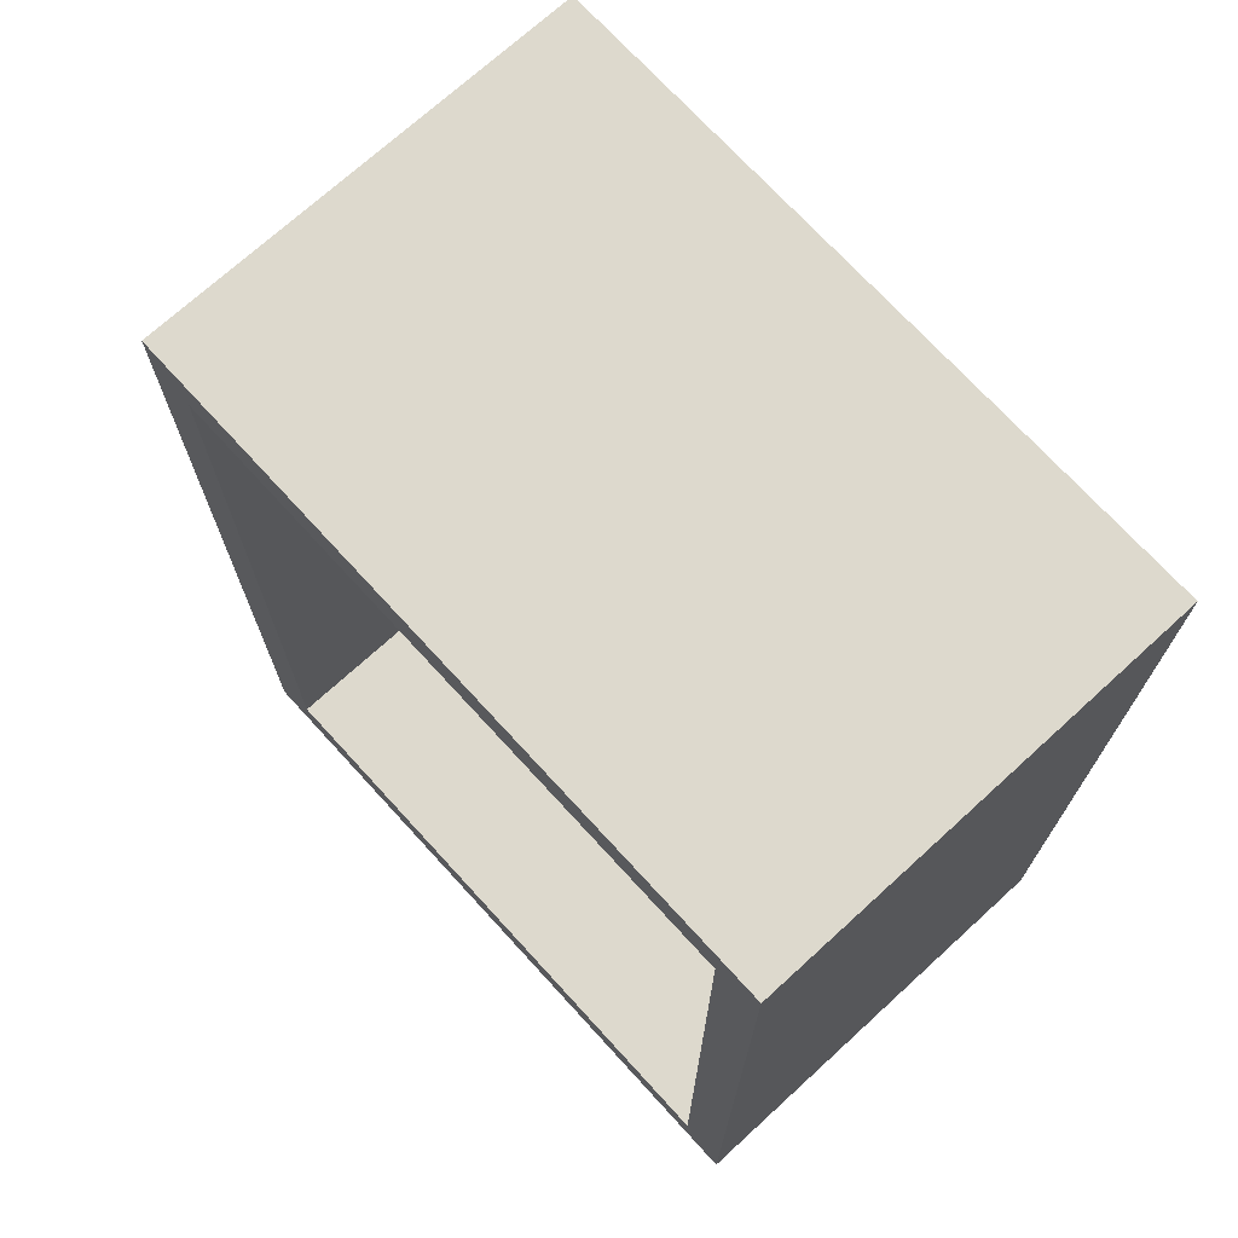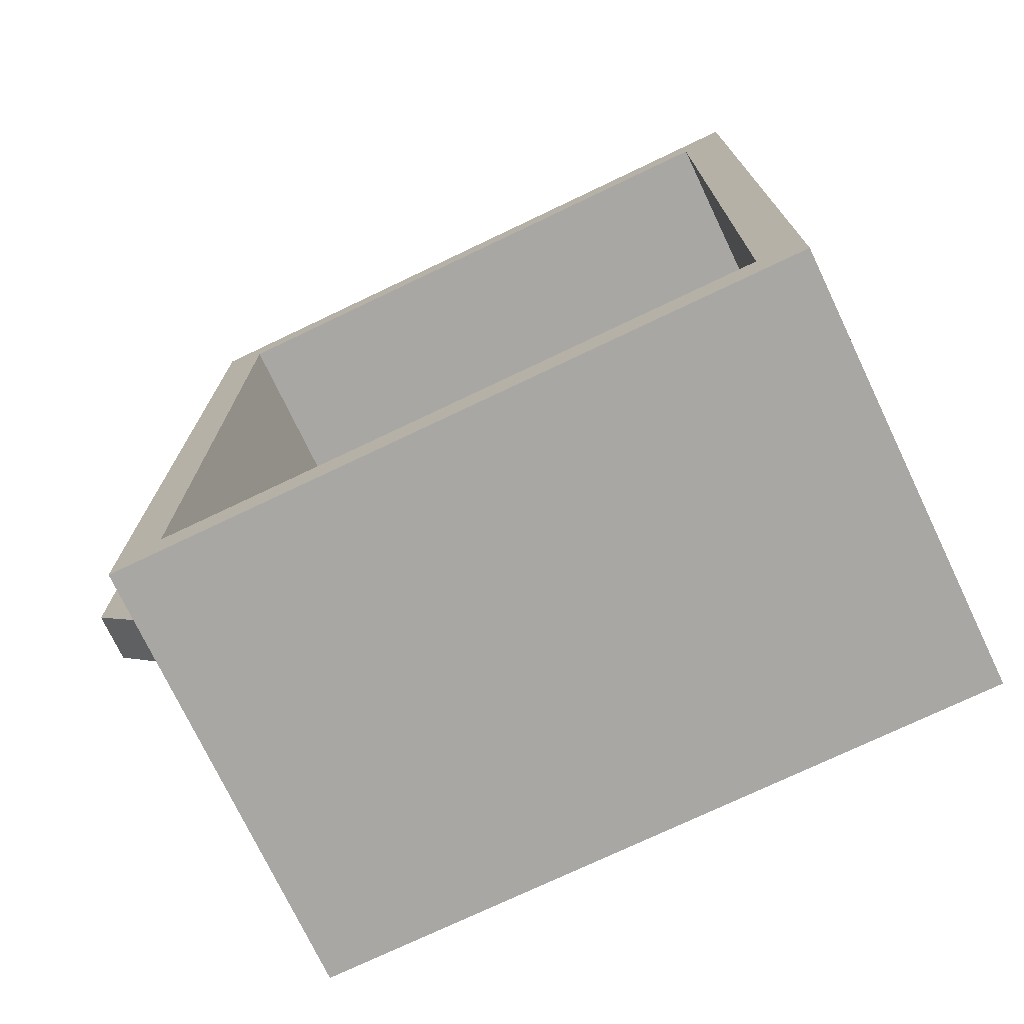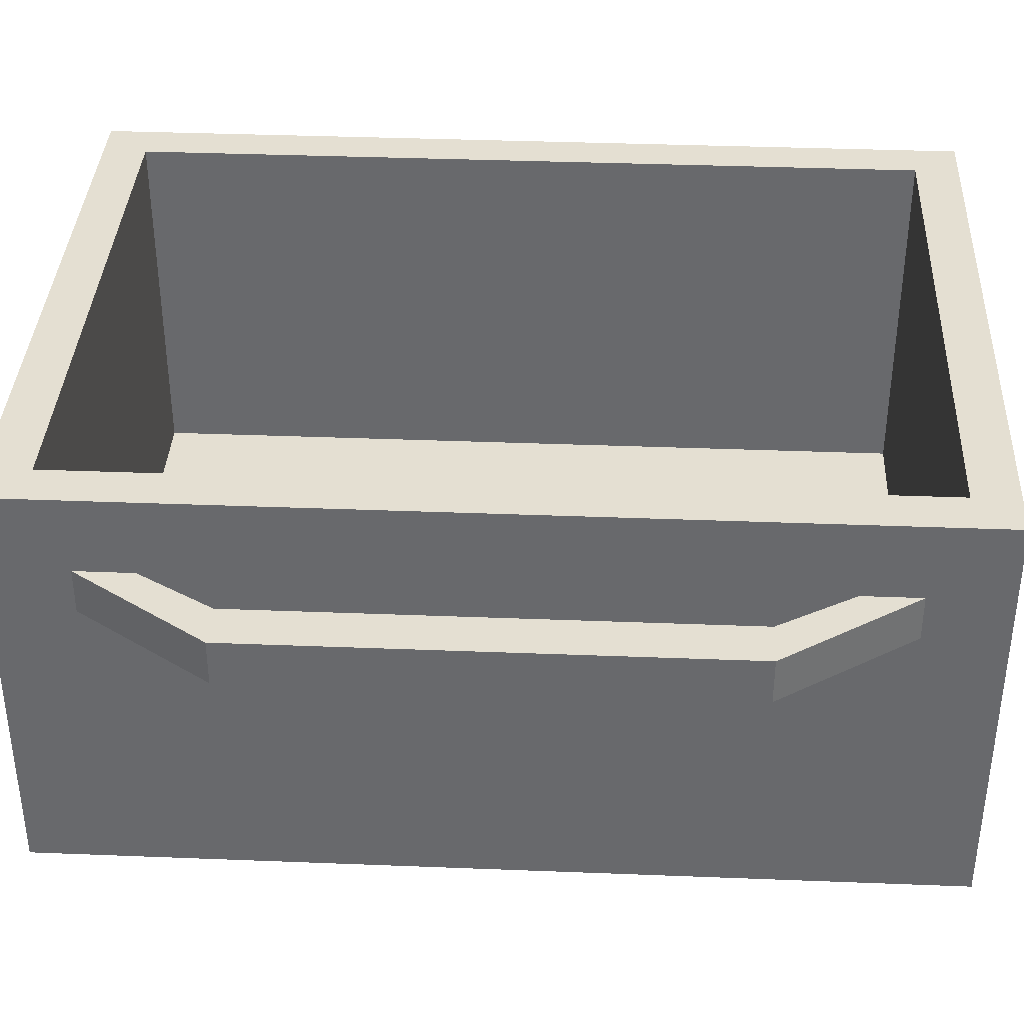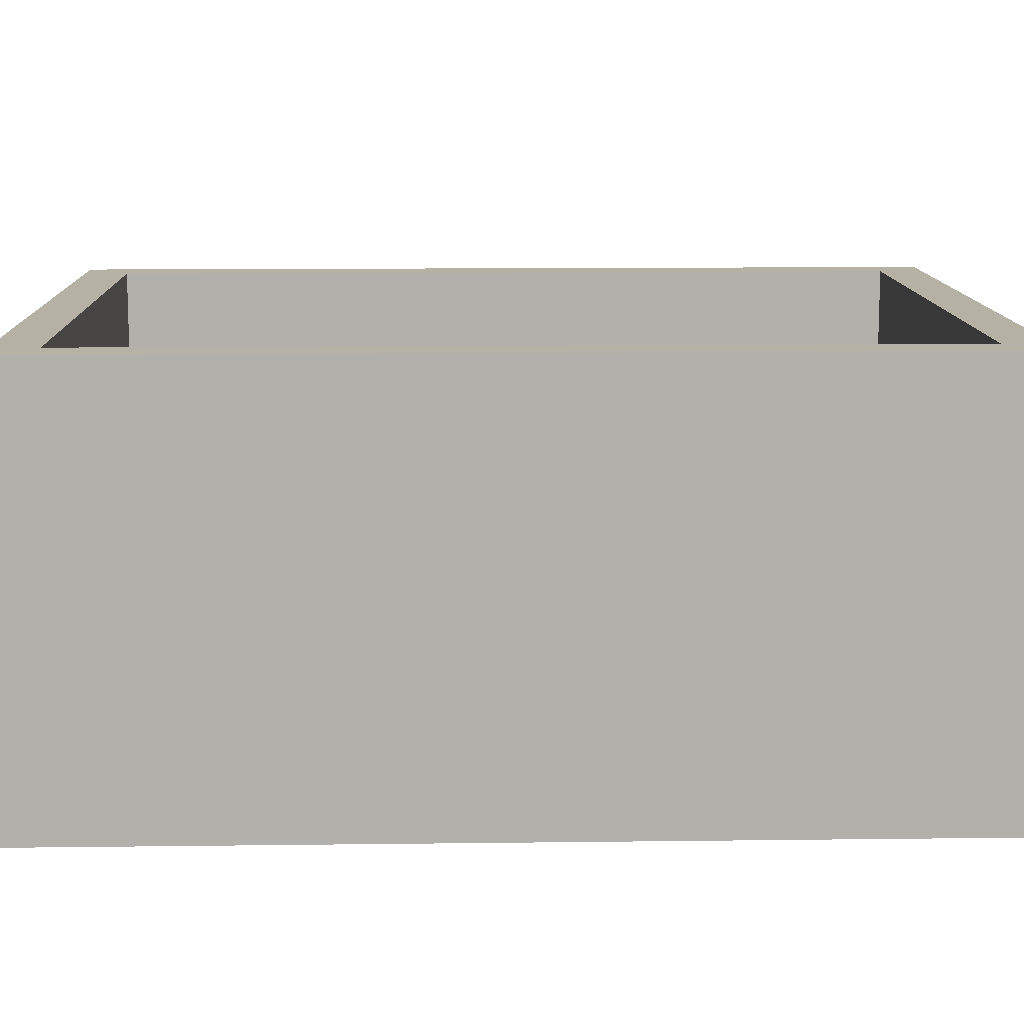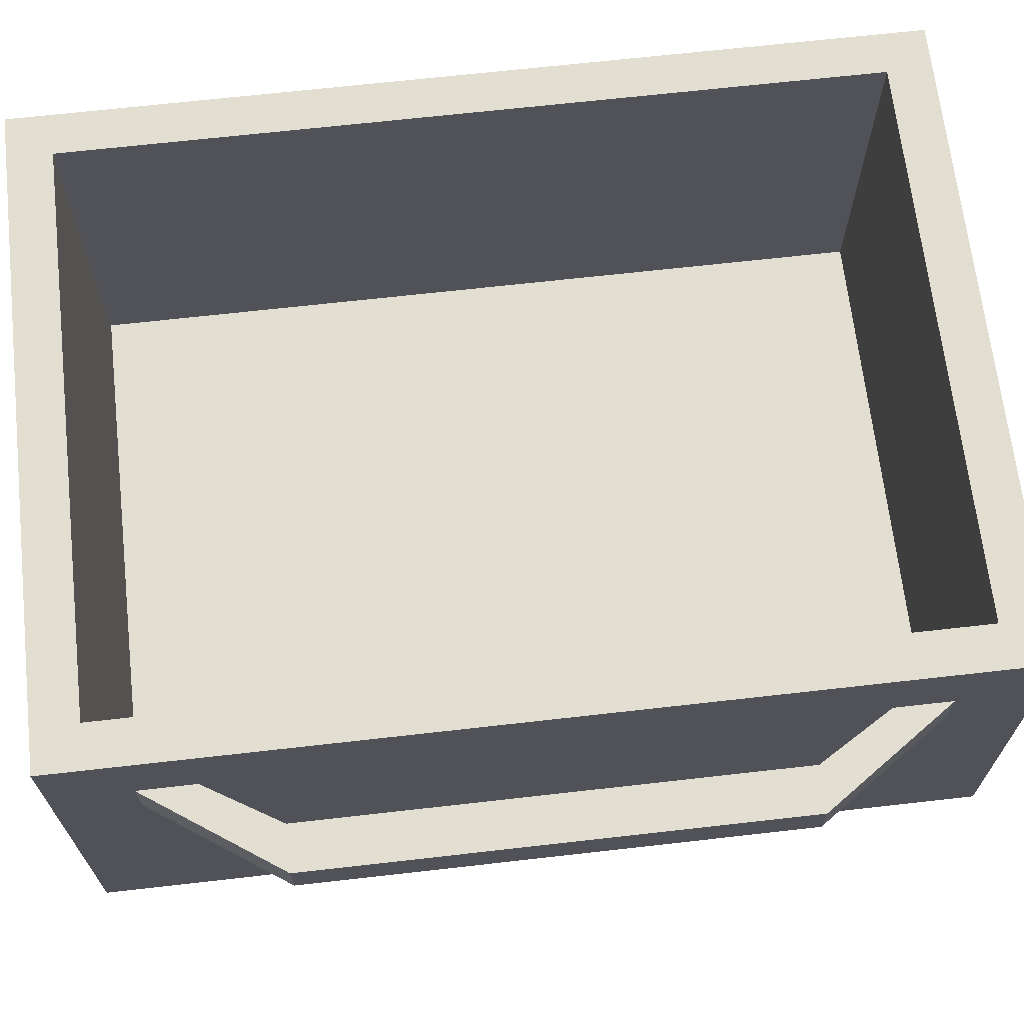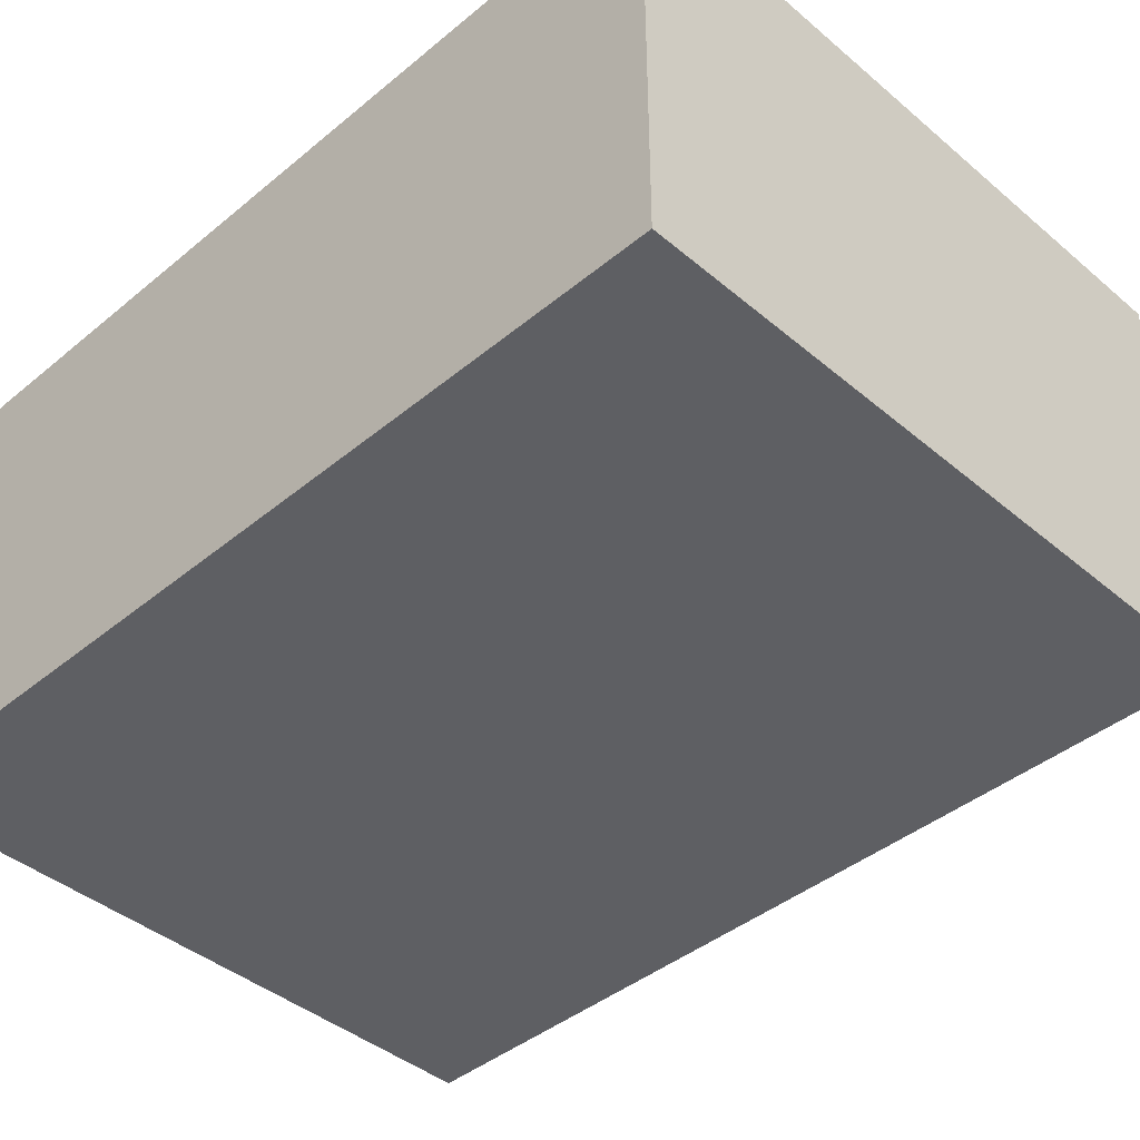
<metadata>
{"format":"obj","ext":"obj","renderer":"f3d","projection":"perspective","resolution":1024,"background":"white","views":[{"elev":71.9,"azim":-132.4,"up":"+Z"},{"elev":-74.4,"azim":-154.5,"up":"+Z"},{"elev":37.0,"azim":92.9,"up":"+Y"},{"elev":11.8,"azim":-91.7,"up":"+Y"},{"elev":67.6,"azim":83.5,"up":"+Y"},{"elev":-42.0,"azim":-45.3,"up":"+Y"}]}
</metadata>
<code>
o Cube.003_Cube.002
v 1.5 0.9 2.782
v 1.5 1 2.782
v 1.5 0.9 1.393
v 1.5 1 1.393
v 1.5 0.9 2.909
v 1.5 1 2.909
v 1.5 0.9 1.267
v 1.5 1 1.267
v 1.6 1 2.617
v 1.6 1 2.547
v 1.6 1 2.476
v 1.6 1 2.405
v 1.6 1 2.335
v 1.6 1 2.264
v 1.6 1 2.194
v 1.6 1 2.123
v 1.6 1 2.052
v 1.6 1 1.982
v 1.6 1 1.911
v 1.6 1 1.841
v 1.6 1 1.77
v 1.6 1 1.699
v 1.6 1 1.629
v 1.6 1 1.558
v 1.6 0.9 1.558
v 1.6 0.9 1.629
v 1.6 0.9 1.699
v 1.6 0.9 1.77
v 1.6 0.9 1.841
v 1.6 0.9 1.911
v 1.6 0.9 1.982
v 1.6 0.9 2.052
v 1.6 0.9 2.123
v 1.6 0.9 2.194
v 1.6 0.9 2.264
v 1.6 0.9 2.335
v 1.6 0.9 2.405
v 1.6 0.9 2.476
v 1.6 0.9 2.547
v 1.6 0.9 2.617
v 1.7 1 1.558
v 1.7 1 1.629
v 1.7 1 1.699
v 1.7 1 1.77
v 1.7 1 1.841
v 1.7 1 1.911
v 1.7 1 1.982
v 1.7 1 2.052
v 1.7 1 2.123
v 1.7 1 2.194
v 1.7 1 2.264
v 1.7 1 2.335
v 1.7 1 2.405
v 1.7 1 2.476
v 1.7 1 2.547
v 1.7 1 2.617
v 1.7 0.9 2.617
v 1.7 0.9 2.547
v 1.7 0.9 2.476
v 1.7 0.9 2.405
v 1.7 0.9 2.335
v 1.7 0.9 2.264
v 1.7 0.9 2.194
v 1.7 0.9 2.123
v 1.7 0.9 2.052
v 1.7 0.9 1.982
v 1.7 0.9 1.911
v 1.7 0.9 1.841
v 1.7 0.9 1.77
v 1.7 0.9 1.699
v 1.7 0.9 1.629
v 1.7 0.9 1.558
v 0.04 0.23 3.083
v 0.04 1.17 3.083
v 0.04 0.23 1.093
v 0.04 1.17 1.093
v 1.5 0.23 3.083
v 1.5 1.17 3.083
v 1.5 0.23 1.093
v 1.5 1.17 1.093
v 0.04 1.17 2.984
v 0.04 1.17 1.192
v 0.04 0.23 1.192
v 0.04 0.23 2.984
v 1.5 1.17 1.192
v 1.5 1.17 2.984
v 1.5 0.23 2.984
v 1.5 0.23 1.192
v 0.1361 1.17 1.093
v 1.404 1.17 1.093
v 1.404 0.23 1.093
v 0.1361 0.23 1.093
v 1.404 1.17 3.083
v 0.1361 1.17 3.083
v 0.1361 0.23 3.083
v 1.404 0.23 3.083
v 1.404 1.17 2.984
v 0.1361 1.17 2.984
v 1.404 1.17 1.192
v 0.1361 1.17 1.192
v 0.1361 0.23 2.984
v 1.404 0.23 2.984
v 0.1361 0.23 1.192
v 1.404 0.23 1.192
v 1.404 0.3655 2.984
v 0.1361 0.3655 2.984
v 1.404 0.3655 1.192
v 0.1361 0.3655 1.192
f 24 4 3 25
f 4 8 7 3
f 56 6 5 57
f 6 2 1 5
f 25 3 7 72
f 41 8 4 24
f 6 56 9 2
f 56 55 10 9
f 55 54 11 10
f 54 53 12 11
f 53 52 13 12
f 52 51 14 13
f 51 50 15 14
f 50 49 16 15
f 49 48 17 16
f 48 47 18 17
f 47 46 19 18
f 46 45 20 19
f 45 44 21 20
f 44 43 22 21
f 43 42 23 22
f 42 41 24 23
f 1 40 57 5
f 40 39 58 57
f 39 38 59 58
f 38 37 60 59
f 37 36 61 60
f 36 35 62 61
f 35 34 63 62
f 34 33 64 63
f 33 32 65 64
f 32 31 66 65
f 31 30 67 66
f 30 29 68 67
f 29 28 69 68
f 28 27 70 69
f 27 26 71 70
f 26 25 72 71
f 8 41 72 7
f 41 42 71 72
f 42 43 70 71
f 43 44 69 70
f 44 45 68 69
f 45 46 67 68
f 46 47 66 67
f 47 48 65 66
f 48 49 64 65
f 49 50 63 64
f 50 51 62 63
f 51 52 61 62
f 52 53 60 61
f 53 54 59 60
f 54 55 58 59
f 55 56 57 58
f 2 9 40 1
f 9 10 39 40
f 10 11 38 39
f 11 12 37 38
f 12 13 36 37
f 13 14 35 36
f 14 15 34 35
f 15 16 33 34
f 16 17 32 33
f 17 18 31 32
f 18 19 30 31
f 19 20 29 30
f 20 21 28 29
f 21 22 27 28
f 22 23 26 27
f 23 24 25 26
f 82 76 75 83
f 90 80 79 91
f 86 78 77 87
f 94 74 73 95
f 104 91 79 88
f 100 89 76 82
f 94 98 81 74
f 98 100 82 81
f 96 102 87 77
f 102 104 88 87
f 80 85 88 79
f 85 86 87 88
f 74 81 84 73
f 81 82 83 84
f 84 83 103 101
f 101 103 104 102
f 73 84 101 95
f 95 101 102 96
f 86 85 99 97
f 99 100 108 107
f 78 86 97 93
f 93 97 98 94
f 85 80 90 99
f 99 90 89 100
f 83 75 92 103
f 103 92 91 104
f 78 93 96 77
f 93 94 95 96
f 76 89 92 75
f 89 90 91 92
f 105 107 108 106
f 97 99 107 105
f 98 97 105 106
f 100 98 106 108

</code>
